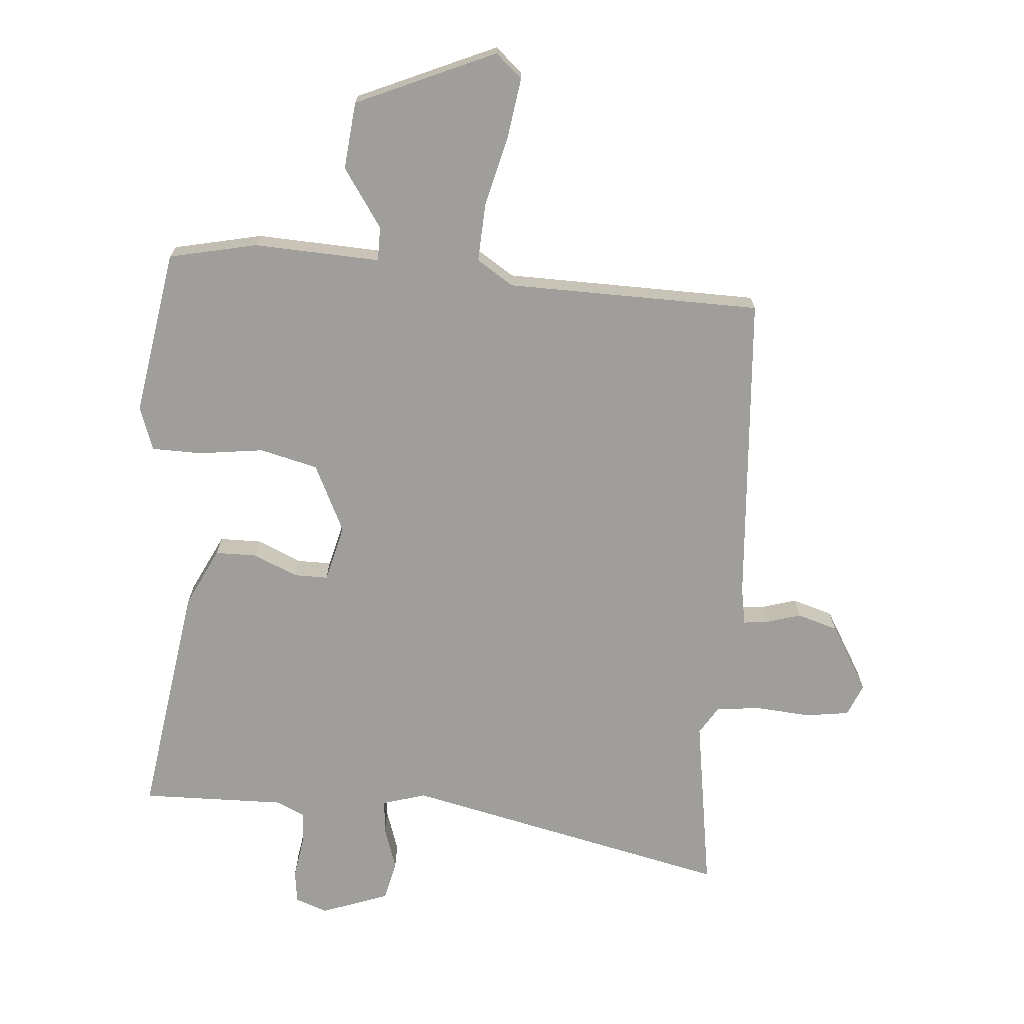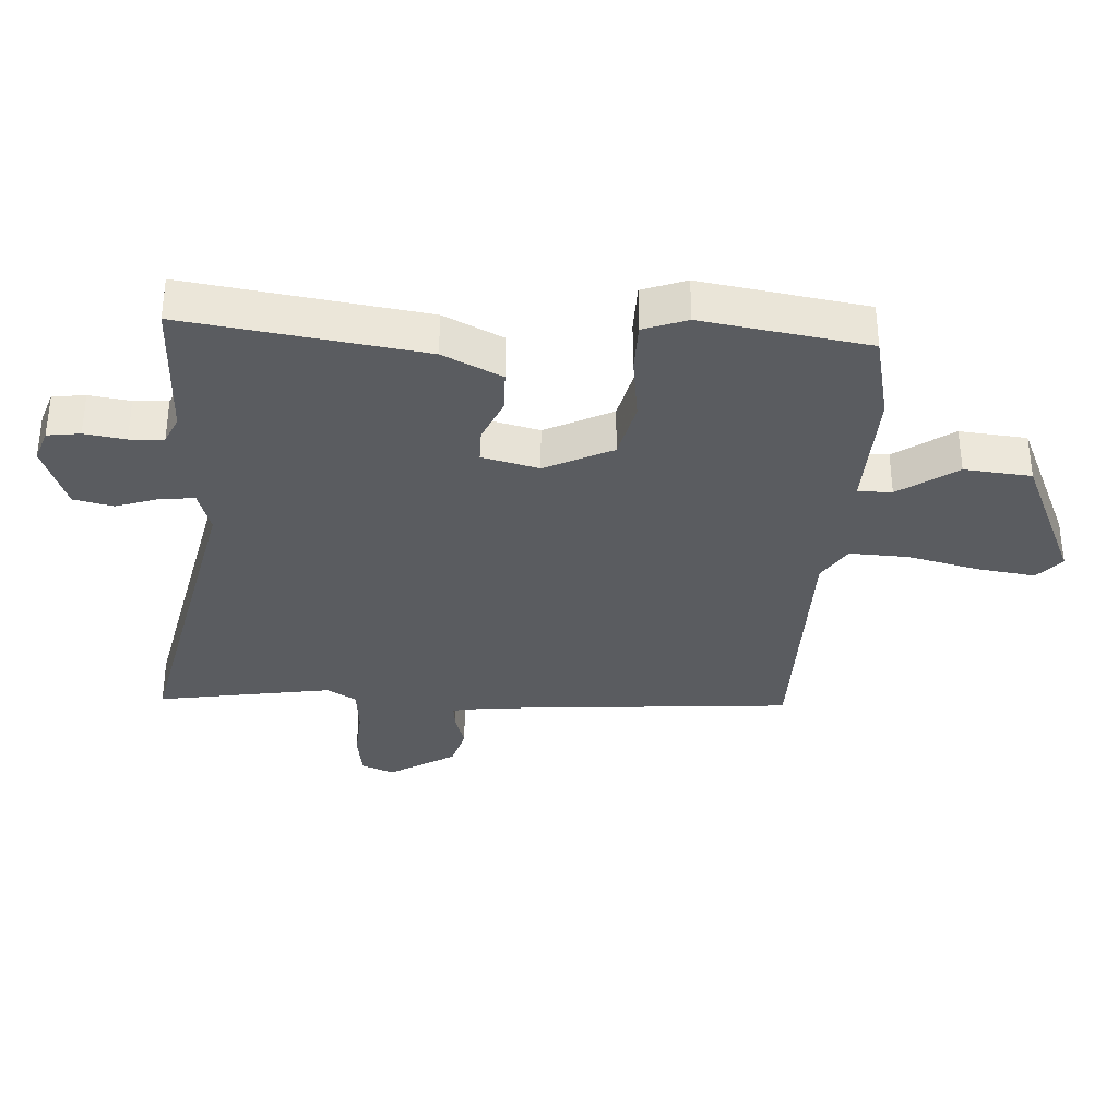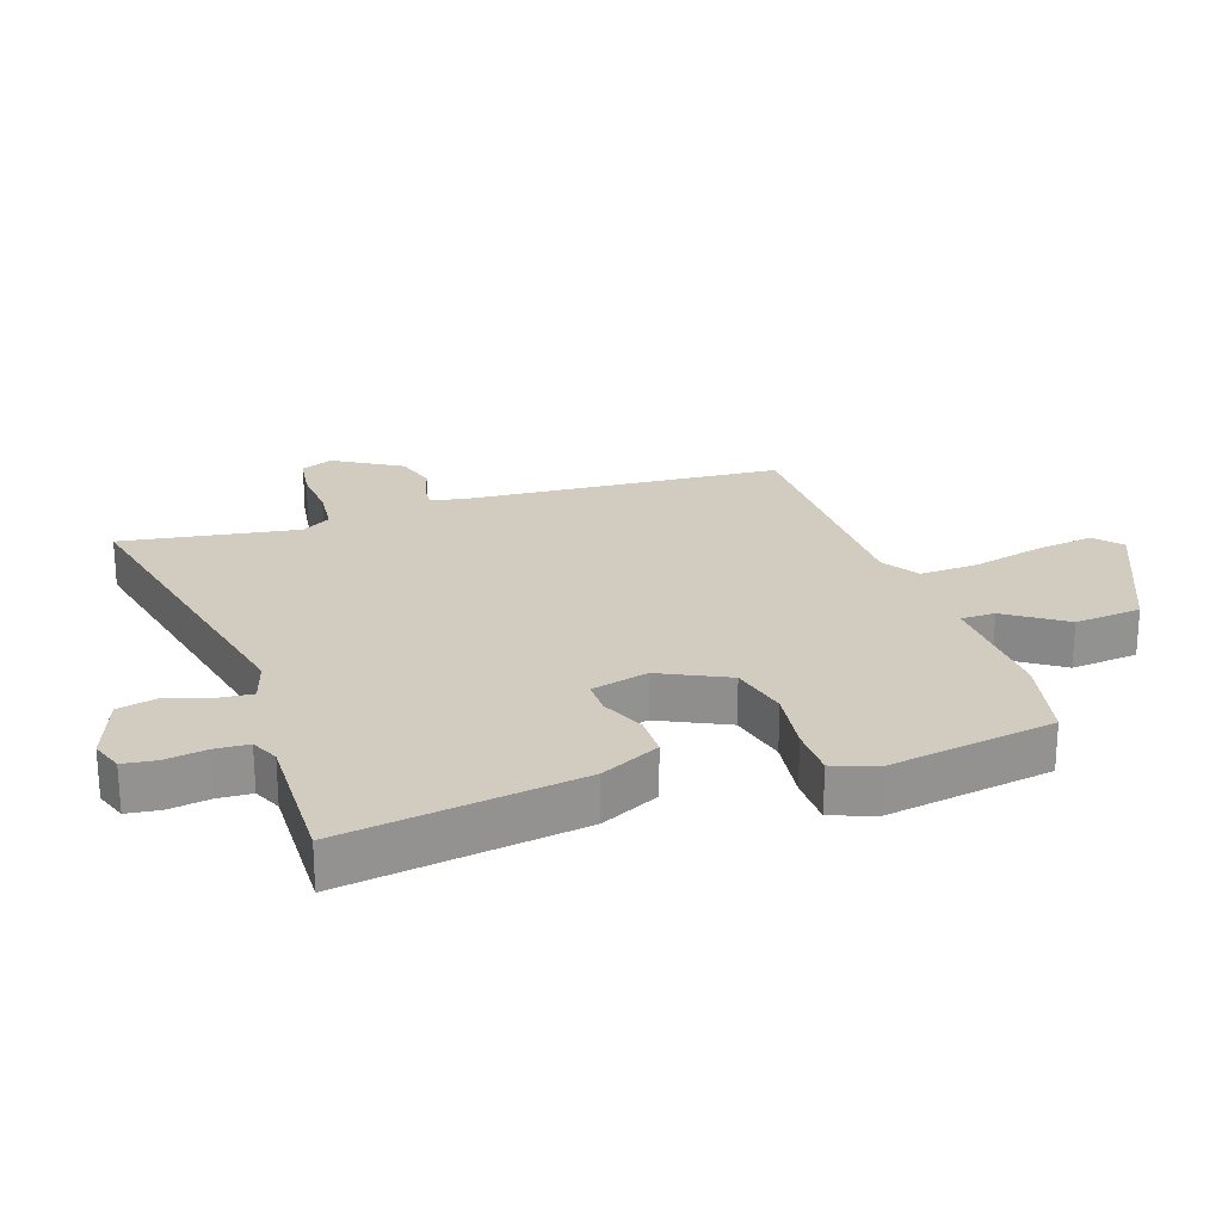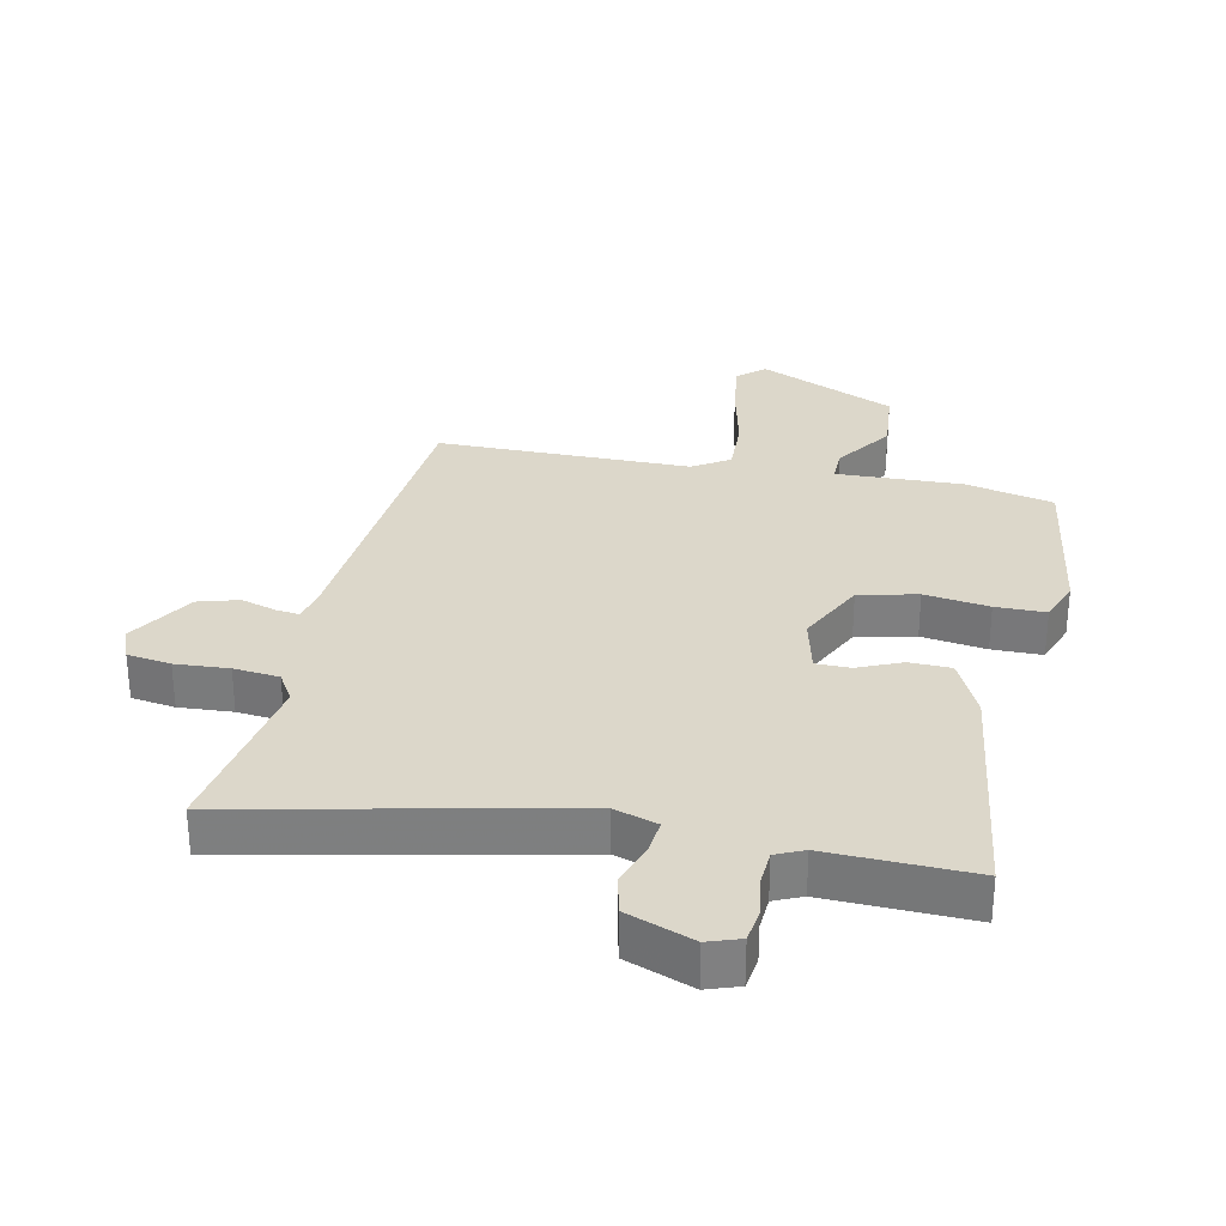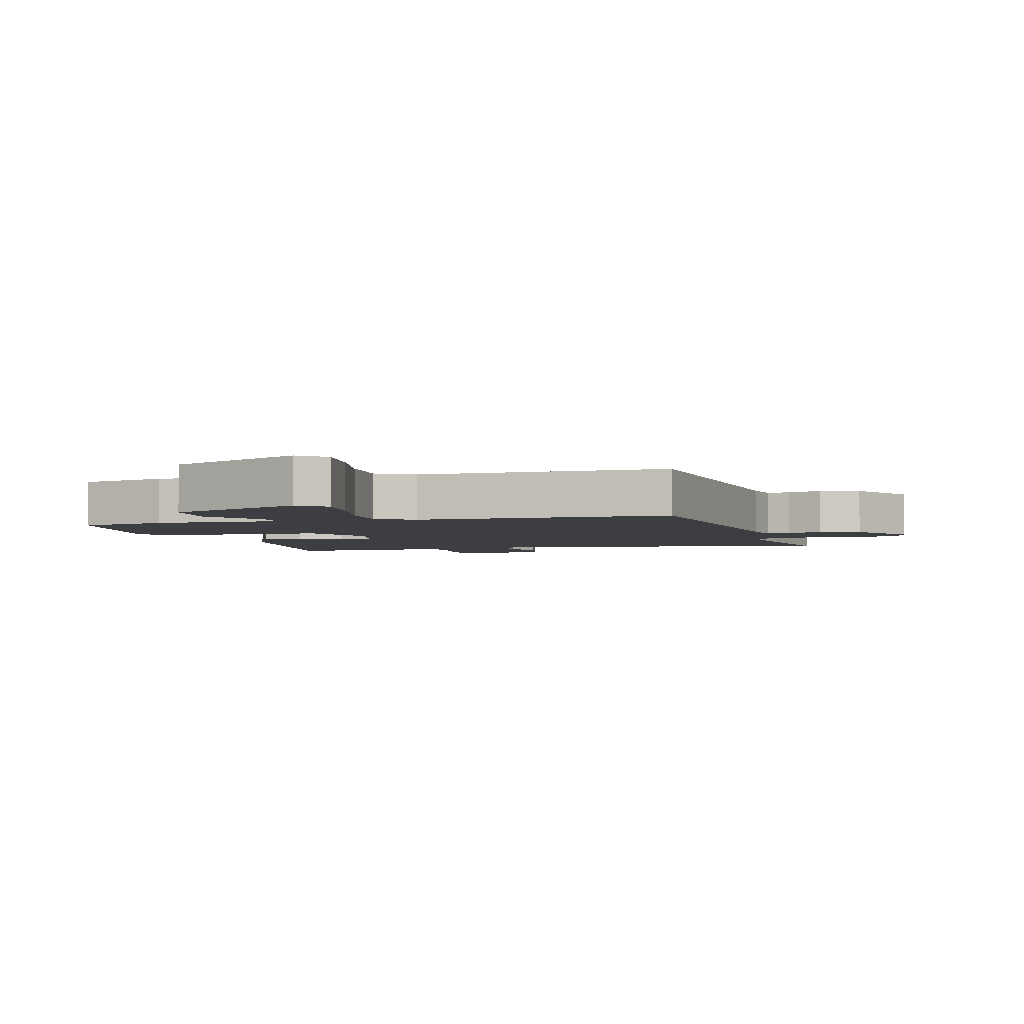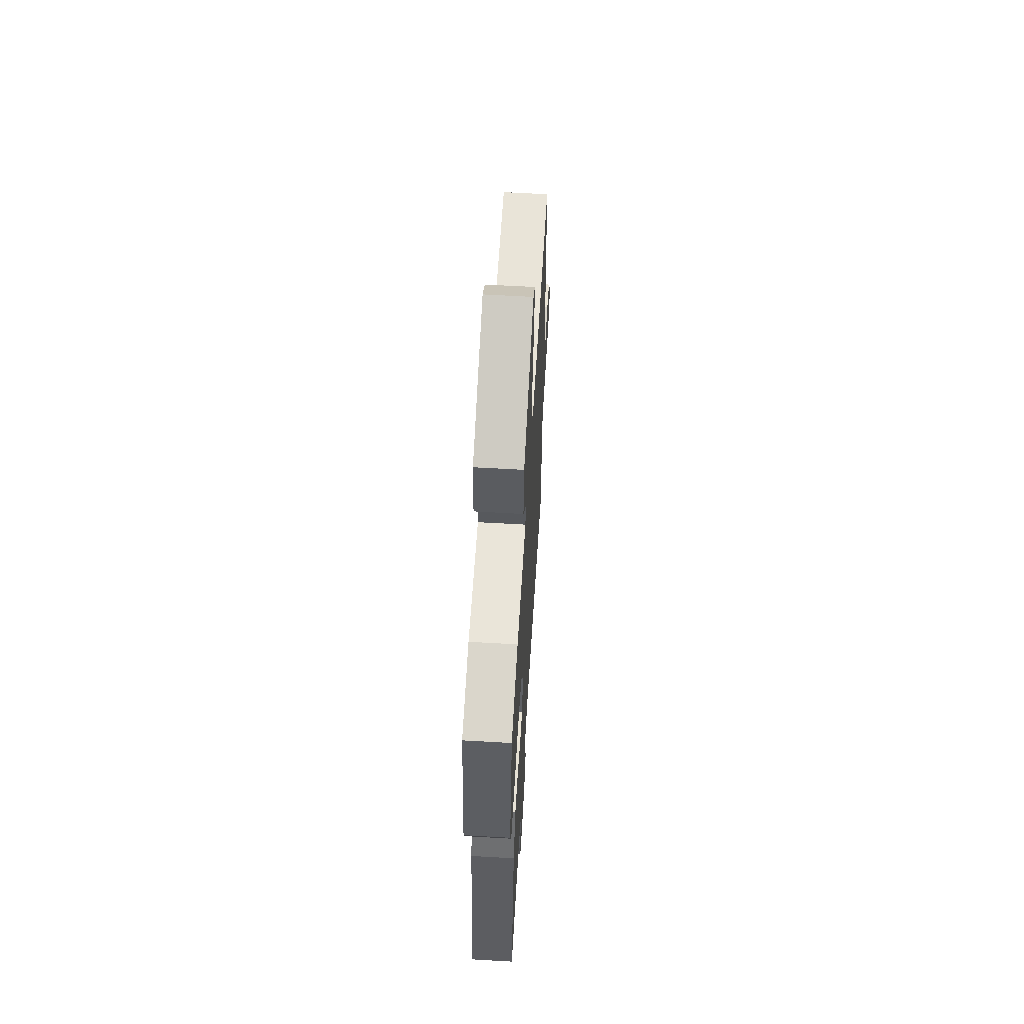
<metadata>
{"format":"obj","ext":"obj","renderer":"f3d","projection":"perspective","resolution":1024,"background":"white","views":[{"elev":-70.8,"azim":-4.9,"up":"+Y"},{"elev":-34.2,"azim":-93.4,"up":"+Y"},{"elev":23.8,"azim":-108.8,"up":"+Y"},{"elev":30.4,"azim":-167.8,"up":"+Y"},{"elev":-3.5,"azim":16.3,"up":"+Y"},{"elev":61.0,"azim":-86.6,"up":"+Z"}]}
</metadata>
<code>
v 0.496 0.07 -0.577
v -0.022 0.07 -0.464
v -0.09 0.07 -0.485
v -0.085 0.07 -0.539
v -0.062 0.07 -0.607
v -0.076 0.07 -0.67
v -0.182 0.07 -0.709
v -0.233 0.07 -0.691
v -0.24 0.07 -0.639
v -0.23 0.07 -0.574
v -0.233 0.07 -0.52
v -0.277 0.07 -0.5
v -0.505 0.07 -0.506
v -0.451 0.07 -0.131
v -0.406 0.07 -0.038
v -0.34 0.07 -0.037
v -0.271 0.07 -0.067
v -0.217 0.07 -0.067
v -0.195 0.07 0.023
v -0.247 0.07 0.13
v -0.339 0.07 0.152
v -0.441 0.07 0.138
v -0.52 0.07 0.139
v -0.545 0.07 0.208
v -0.504 0.07 0.47
v -0.365 0.07 0.501
v -0.166 0.07 0.493
v -0.166 0.07 0.547
v -0.229 0.07 0.639
v -0.219 0.07 0.745
v -0.001 0.07 0.842
v 0.041 0.07 0.805
v 0.028 0.07 0.712
v 0.001 0.07 0.6
v -0.003 0.07 0.507
v 0.055 0.07 0.47
v 0.456 0.07 0.466
v 0.494 0.07 -0.029
v 0.505 0.07 -0.088
v 0.542 0.07 -0.084
v 0.598 0.07 -0.067
v 0.662 0.07 -0.086
v 0.725 0.07 -0.191
v 0.704 0.07 -0.242
v 0.635 0.07 -0.252
v 0.551 0.07 -0.246
v 0.479 0.07 -0.253
v 0.451 0.07 -0.299
v 0.496 0 -0.577
v -0.022 0 -0.464
v -0.09 0 -0.485
v -0.085 0 -0.539
v -0.062 0 -0.607
v -0.076 0 -0.67
v -0.182 0 -0.709
v -0.233 0 -0.691
v -0.24 0 -0.639
v -0.23 0 -0.574
v -0.233 0 -0.52
v -0.277 0 -0.5
v -0.505 0 -0.506
v -0.451 0 -0.131
v -0.406 0 -0.038
v -0.34 0 -0.037
v -0.271 0 -0.067
v -0.217 0 -0.067
v -0.195 0 0.023
v -0.247 0 0.13
v -0.339 0 0.152
v -0.441 0 0.138
v -0.52 0 0.139
v -0.545 0 0.208
v -0.504 0 0.47
v -0.365 0 0.501
v -0.166 0 0.493
v -0.166 0 0.547
v -0.229 0 0.639
v -0.219 0 0.745
v -0.001 0 0.842
v 0.041 0 0.805
v 0.028 0 0.712
v 0.001 0 0.6
v -0.003 0 0.507
v 0.055 0 0.47
v 0.456 0 0.466
v 0.494 0 -0.029
v 0.505 0 -0.088
v 0.542 0 -0.084
v 0.598 0 -0.067
v 0.662 0 -0.086
v 0.725 0 -0.191
v 0.704 0 -0.242
v 0.635 0 -0.252
v 0.551 0 -0.246
v 0.479 0 -0.253
v 0.451 0 -0.299
f 44 45 46
f 43 44 46
f 42 43 46
f 41 42 46
f 40 41 46
f 39 40 46 47
f 38 39 47 48
f 36 37 38 48
f 32 33 34
f 31 32 34
f 30 31 34
f 29 30 34
f 28 29 34
f 27 28 34 35
f 25 26 27
f 24 25 27
f 23 24 27
f 22 23 27
f 21 22 27
f 27 35 36
f 21 27 36
f 20 21 36
f 15 16 17
f 14 15 17
f 13 14 17
f 12 13 17
f 11 12 17 18
f 10 11 18 19
f 8 9 10
f 7 8 10
f 6 7 10
f 5 6 10
f 4 5 10
f 3 4 10 19
f 36 48 1 2
f 19 20 36
f 2 3 19 36
f 94 93 92
f 94 92 91
f 94 91 90
f 94 90 89
f 94 89 88
f 95 94 88 87
f 96 95 87 86
f 96 86 85 84
f 82 81 80
f 82 80 79
f 82 79 78
f 82 78 77
f 82 77 76
f 83 82 76 75
f 75 74 73
f 75 73 72
f 75 72 71
f 75 71 70
f 75 70 69
f 84 83 75
f 84 75 69
f 84 69 68
f 65 64 63
f 65 63 62
f 65 62 61
f 65 61 60
f 66 65 60 59
f 67 66 59 58
f 58 57 56
f 58 56 55
f 58 55 54
f 58 54 53
f 58 53 52
f 67 58 52 51
f 50 49 96 84
f 84 68 67
f 84 67 51 50
f 1 49 50 2
f 2 50 51 3
f 3 51 52 4
f 4 52 53 5
f 5 53 54 6
f 6 54 55 7
f 7 55 56 8
f 8 56 57 9
f 9 57 58 10
f 10 58 59 11
f 11 59 60 12
f 12 60 61 13
f 13 61 62 14
f 14 62 63 15
f 15 63 64 16
f 16 64 65 17
f 17 65 66 18
f 18 66 67 19
f 19 67 68 20
f 20 68 69 21
f 21 69 70 22
f 22 70 71 23
f 23 71 72 24
f 24 72 73 25
f 25 73 74 26
f 26 74 75 27
f 27 75 76 28
f 28 76 77 29
f 29 77 78 30
f 30 78 79 31
f 31 79 80 32
f 32 80 81 33
f 33 81 82 34
f 34 82 83 35
f 35 83 84 36
f 36 84 85 37
f 37 85 86 38
f 38 86 87 39
f 39 87 88 40
f 40 88 89 41
f 41 89 90 42
f 42 90 91 43
f 43 91 92 44
f 44 92 93 45
f 45 93 94 46
f 46 94 95 47
f 47 95 96 48
f 48 96 49 1

</code>
